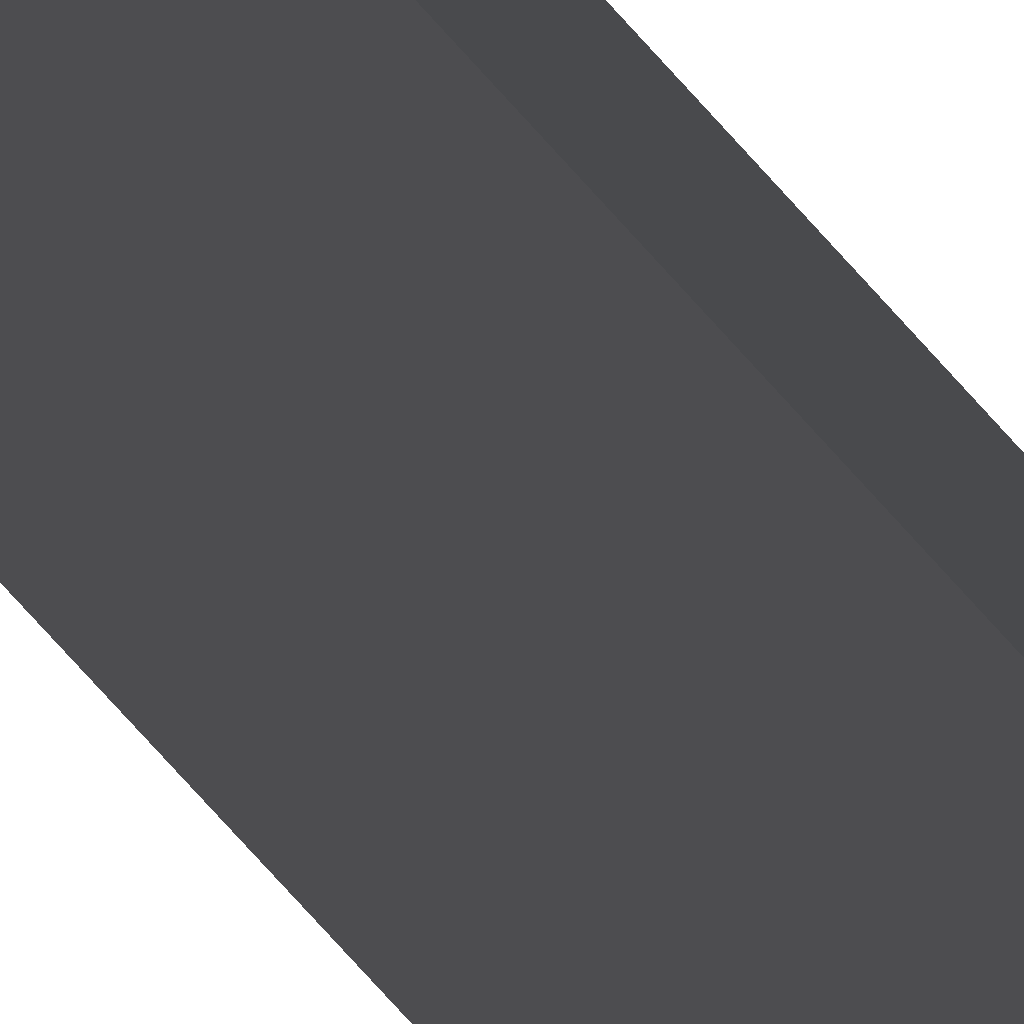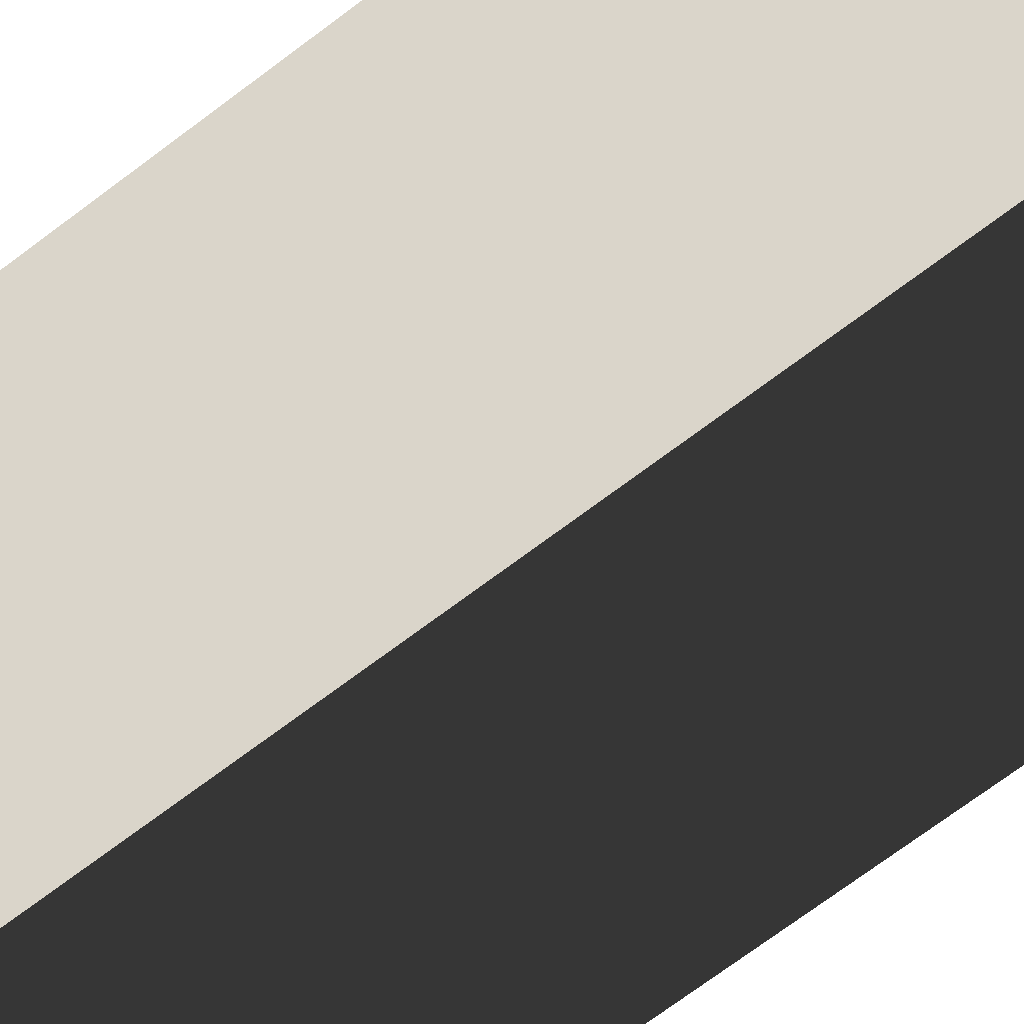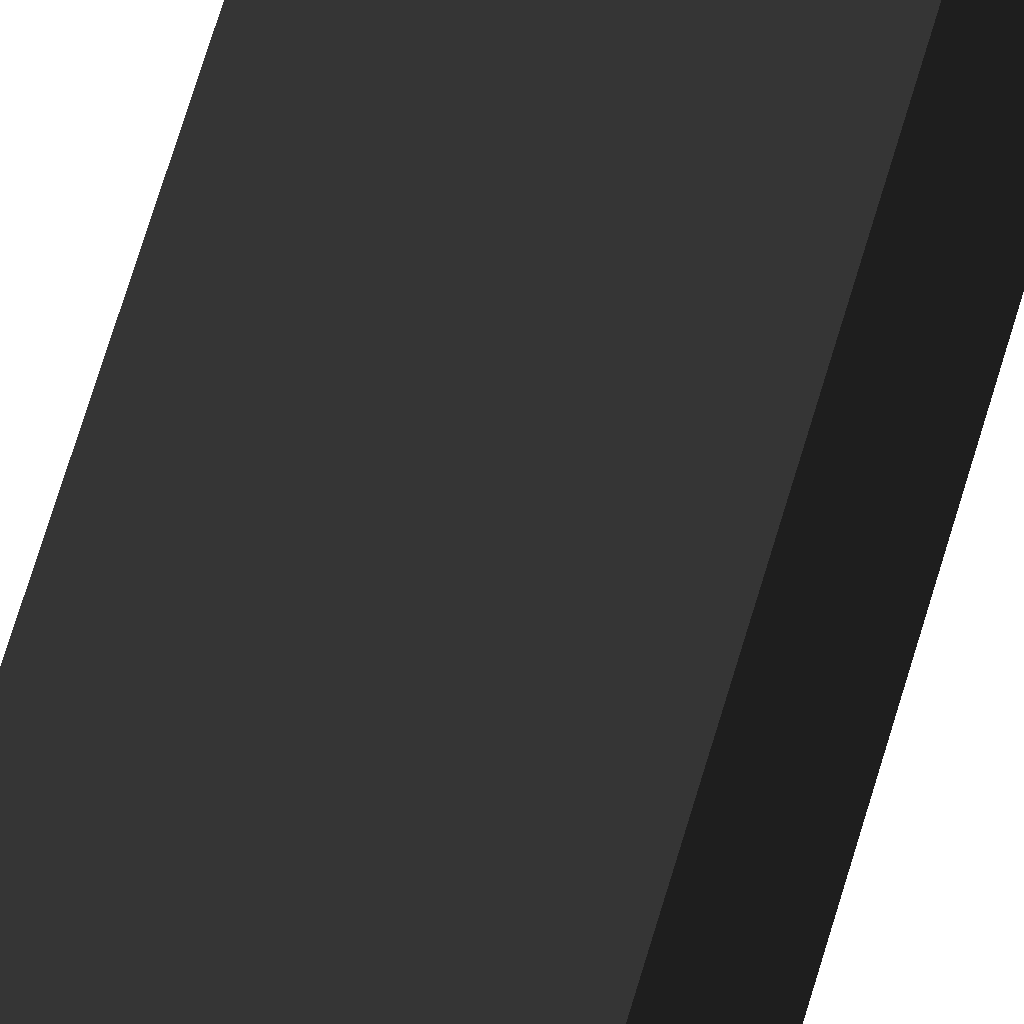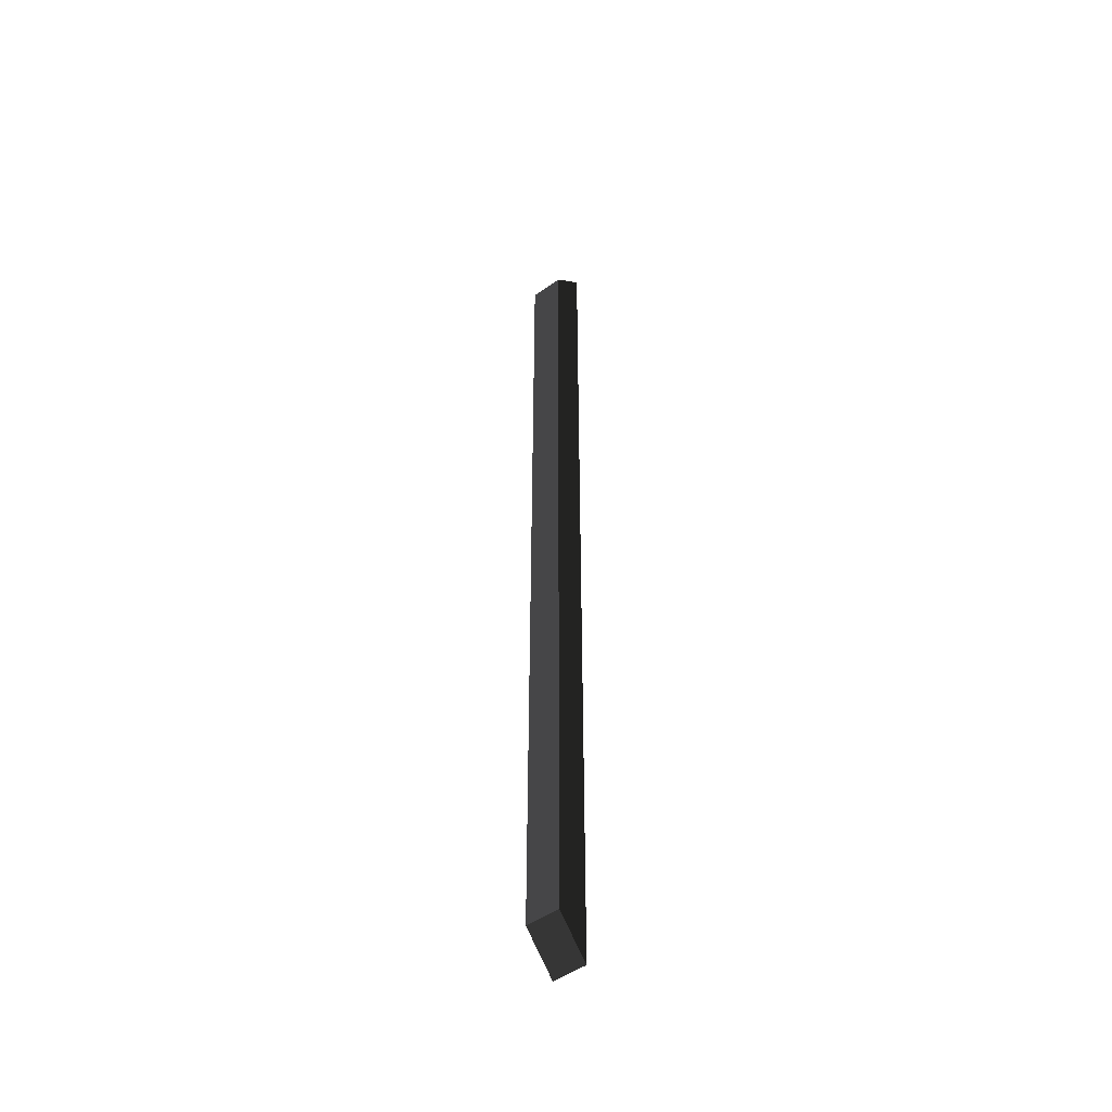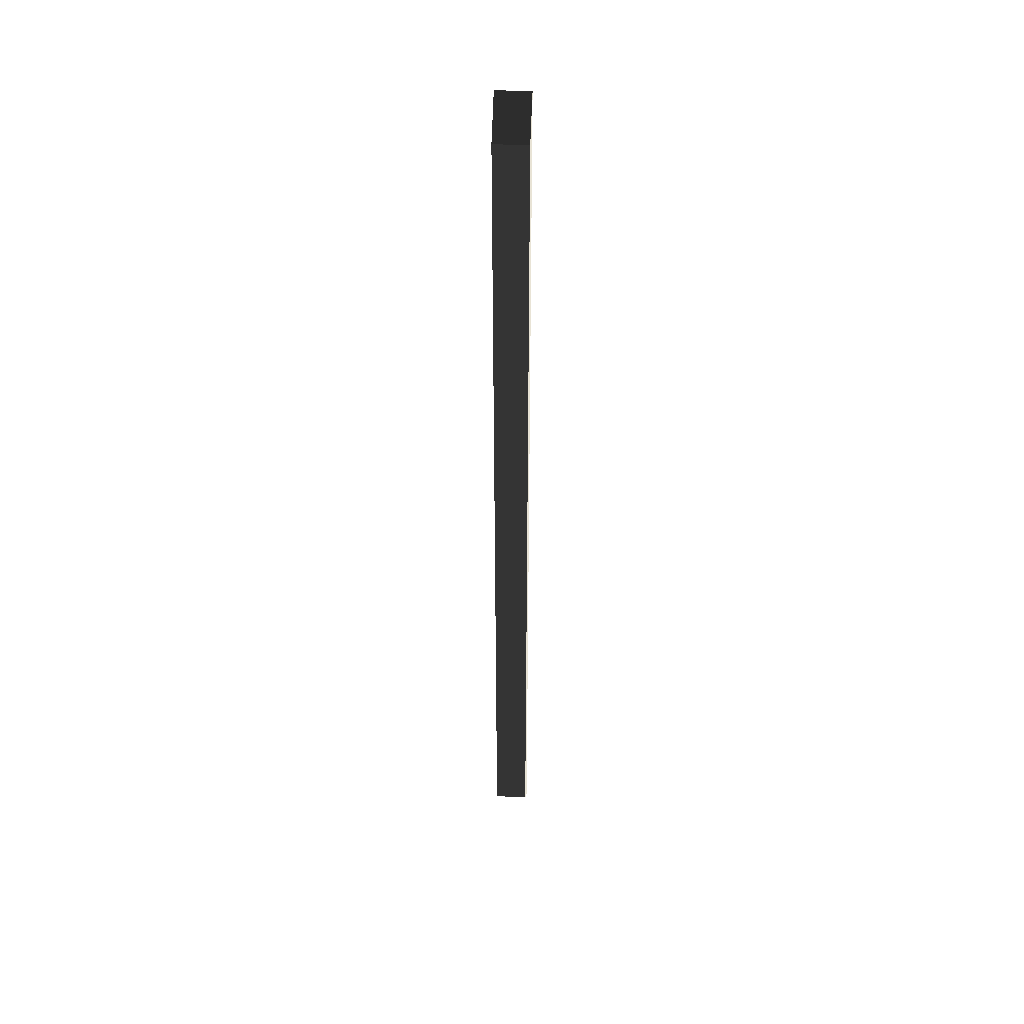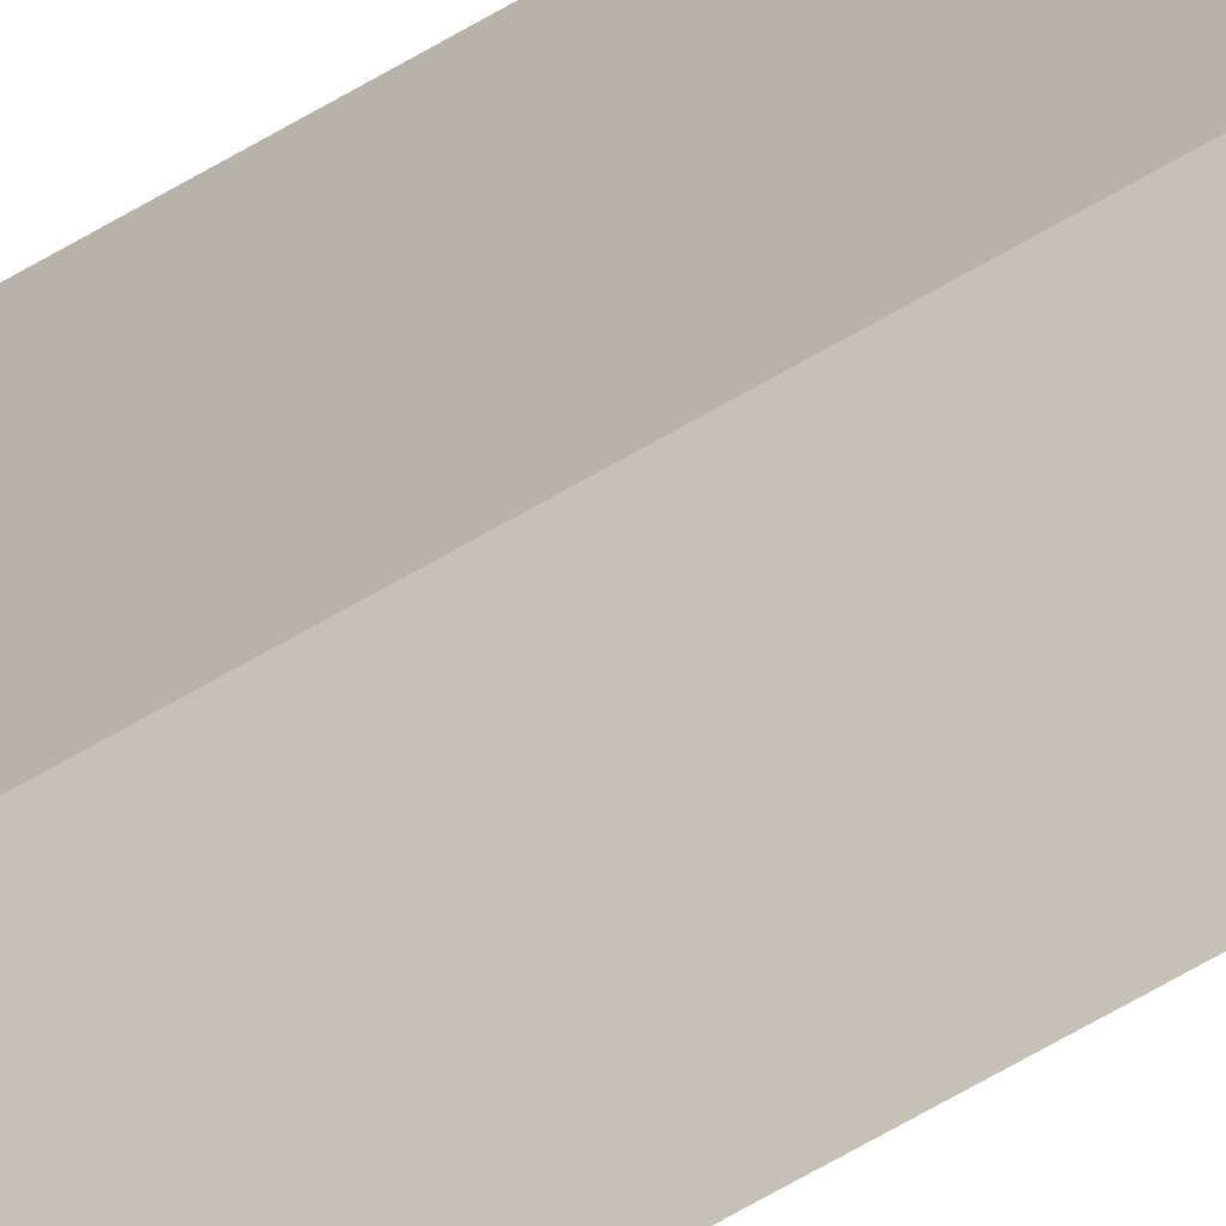
<metadata>
{"format":"obj","ext":"obj","renderer":"f3d","projection":"perspective","resolution":1024,"background":"white","views":[{"elev":-72.4,"azim":-138.5,"up":"+Z"},{"elev":-20.3,"azim":-25.9,"up":"+Z"},{"elev":34.8,"azim":10.3,"up":"+Z"},{"elev":-48.3,"azim":39.0,"up":"+Y"},{"elev":41.3,"azim":3.5,"up":"+Y"},{"elev":-52.3,"azim":124.3,"up":"+Z"}]}
</metadata>
<code>
o 42'_2x2_baluster__188128__temp_42'_2x2_baluster__188128_.008
v 0.01905 -0.5334 -0.01881
v 0.01905 0.5334 -0.01881
v 0.01905 0.4953 0.01929
v 0.01905 -0.4953 0.01929
v -0.01905 -0.5334 -0.01881
v -0.01905 -0.4953 0.01929
v -0.01905 0.4953 0.01929
v -0.01905 0.5334 -0.01881
f 1 2 3 4
f 5 1 4 6
f 7 8 5 6
f 3 7 6 4
f 3 2 8 7
f 8 2 1 5

</code>
